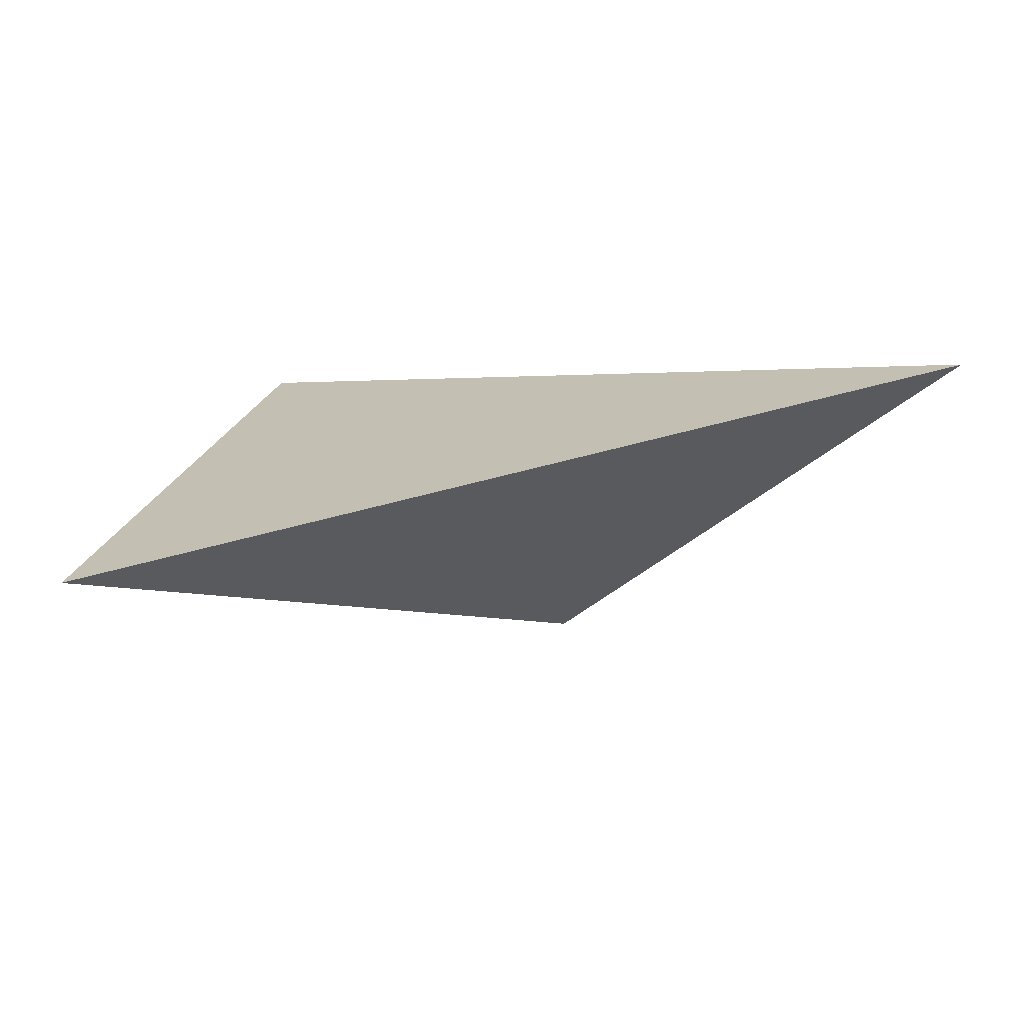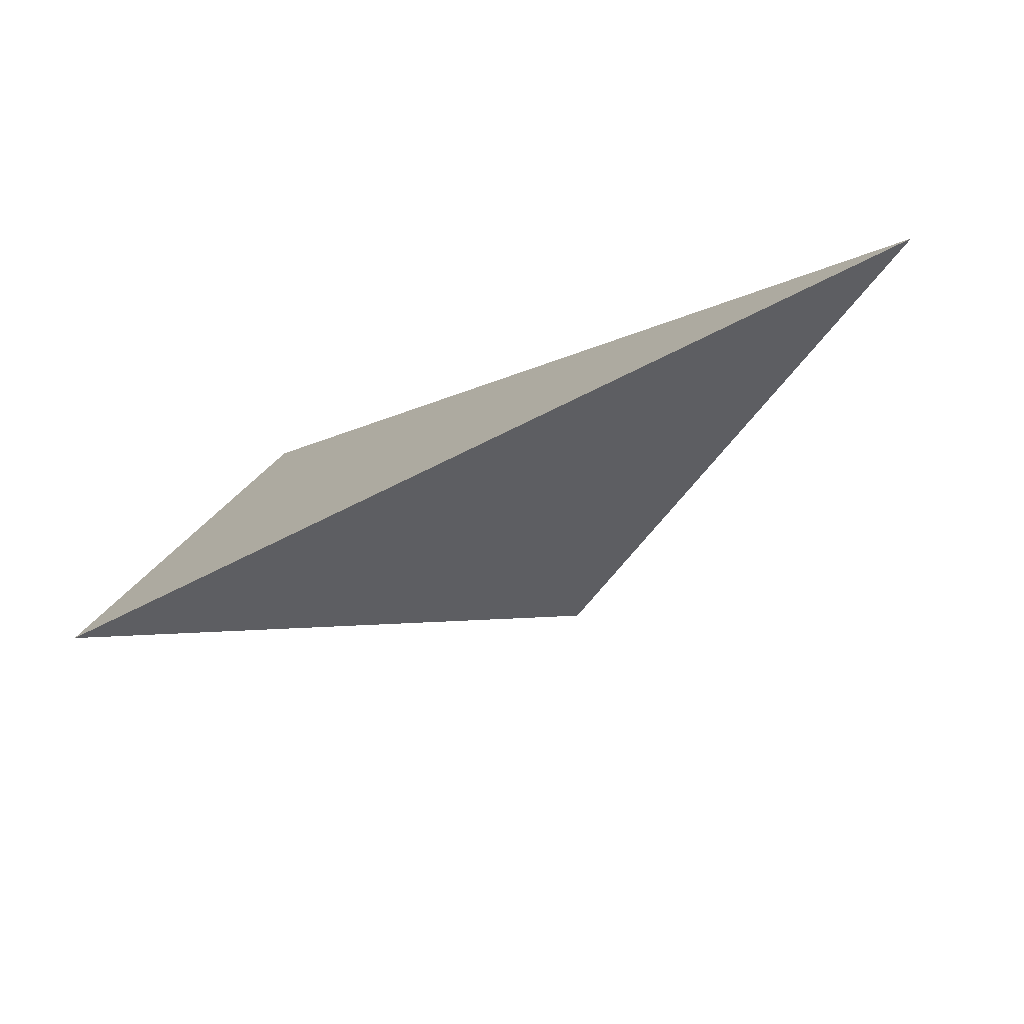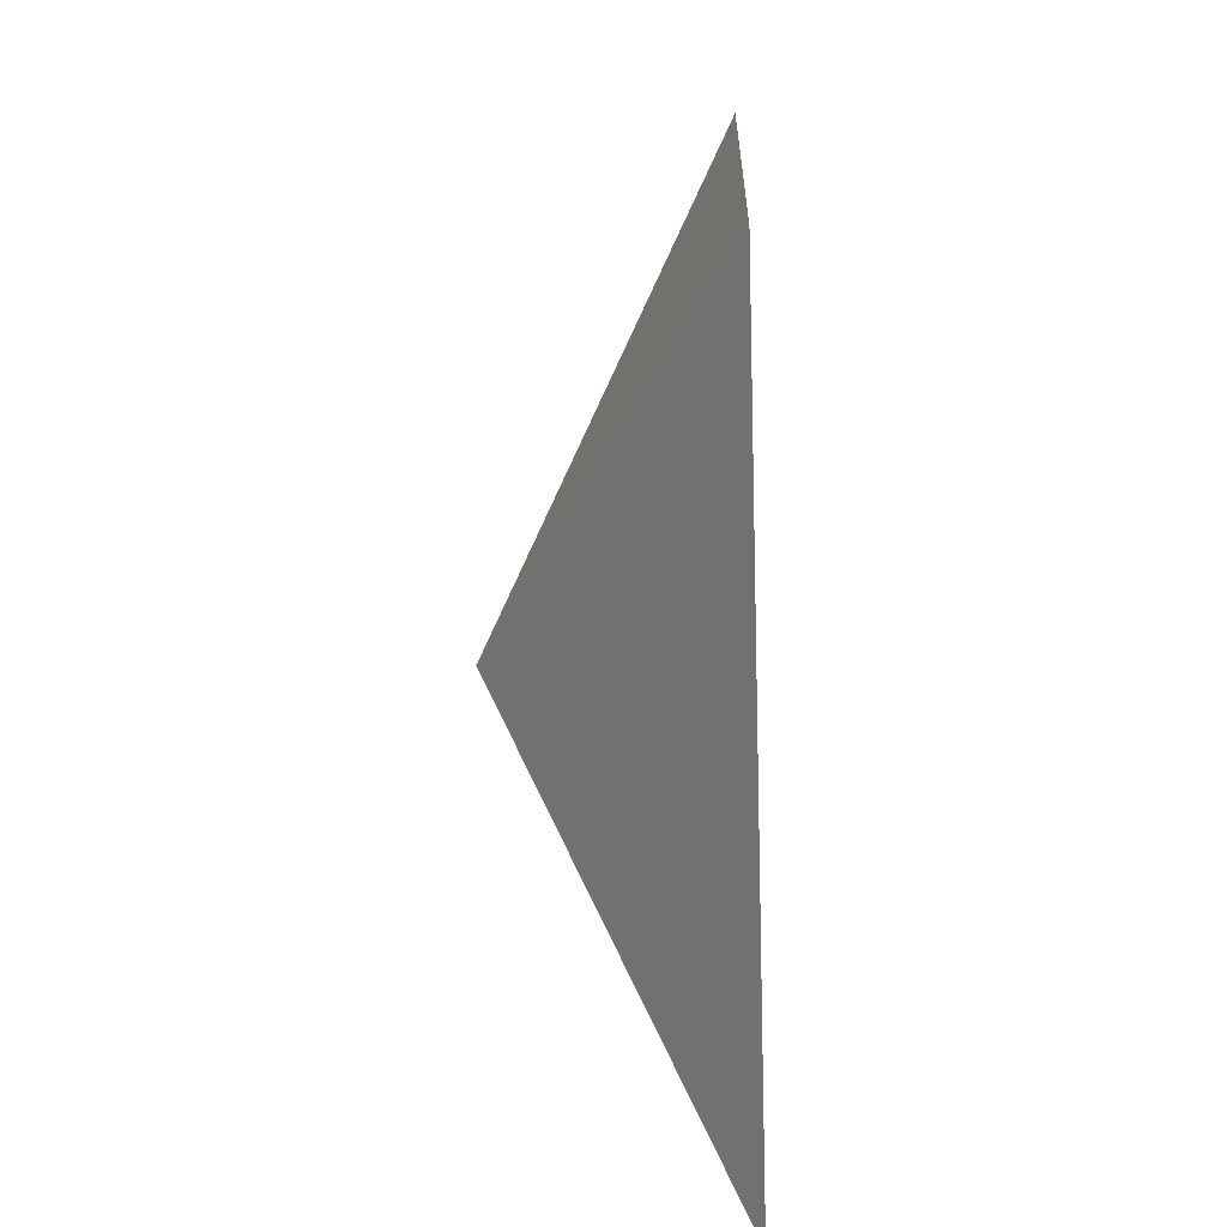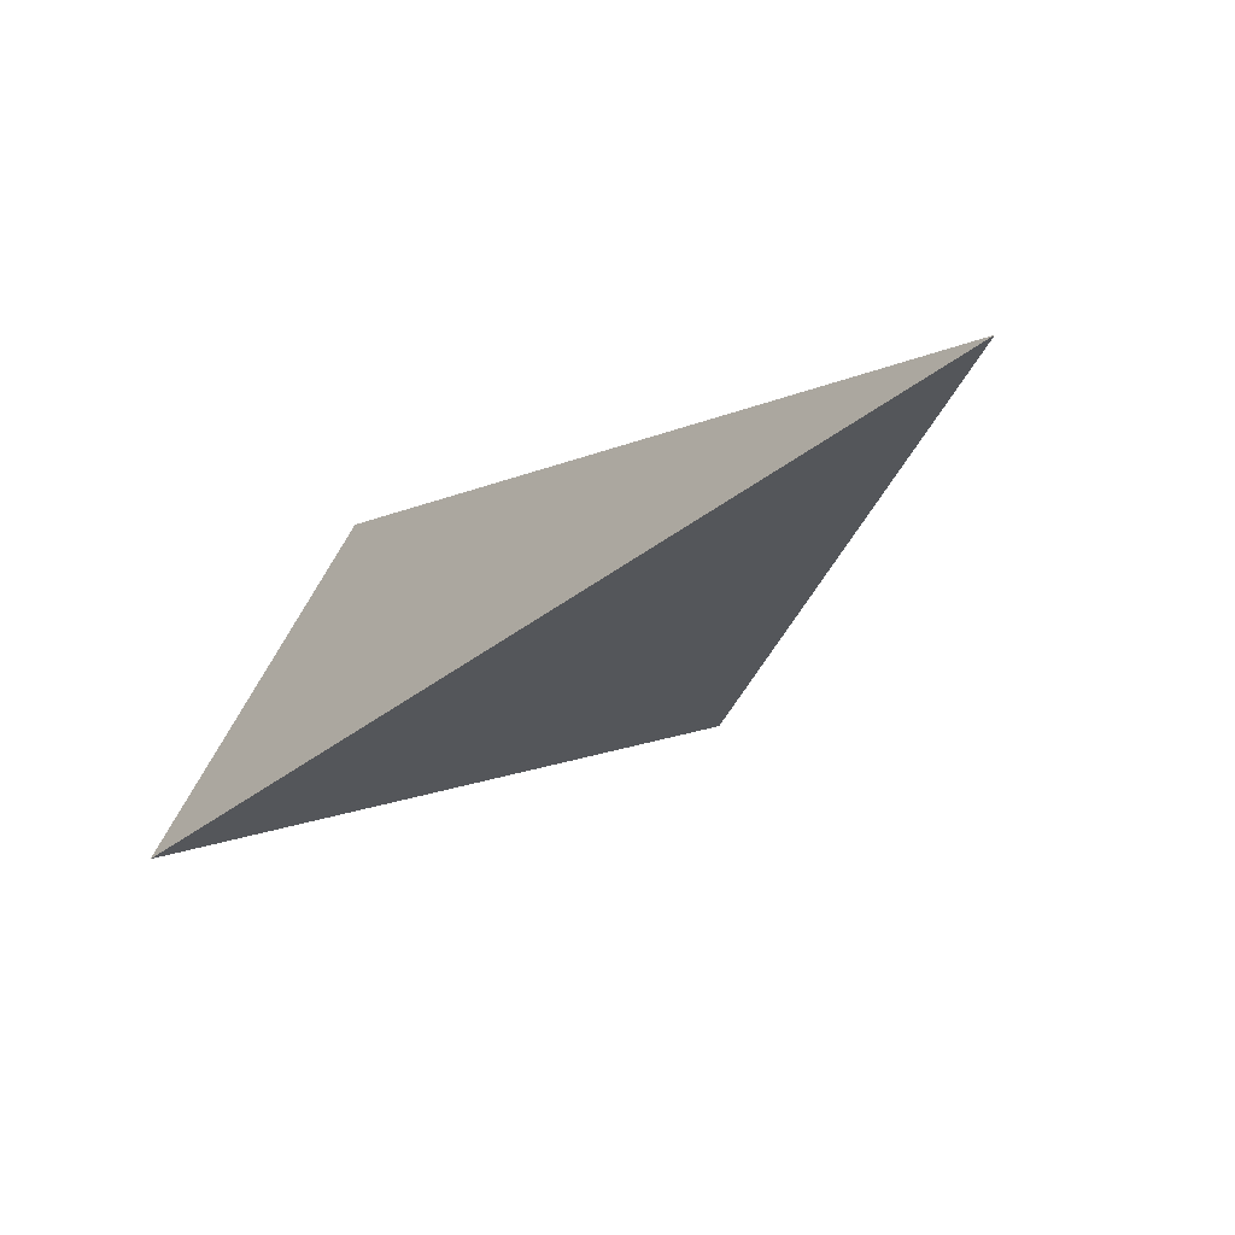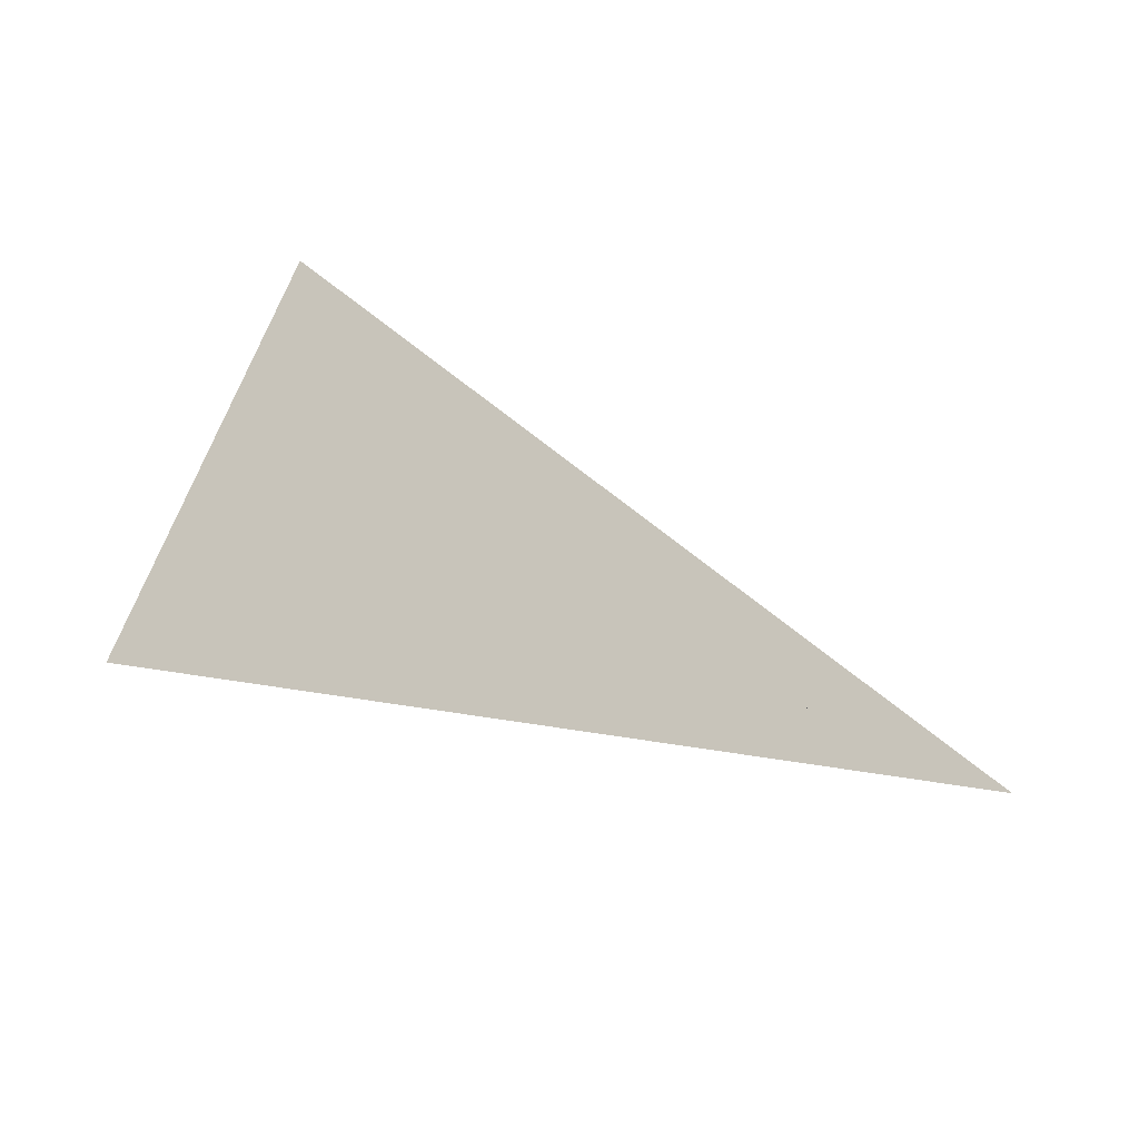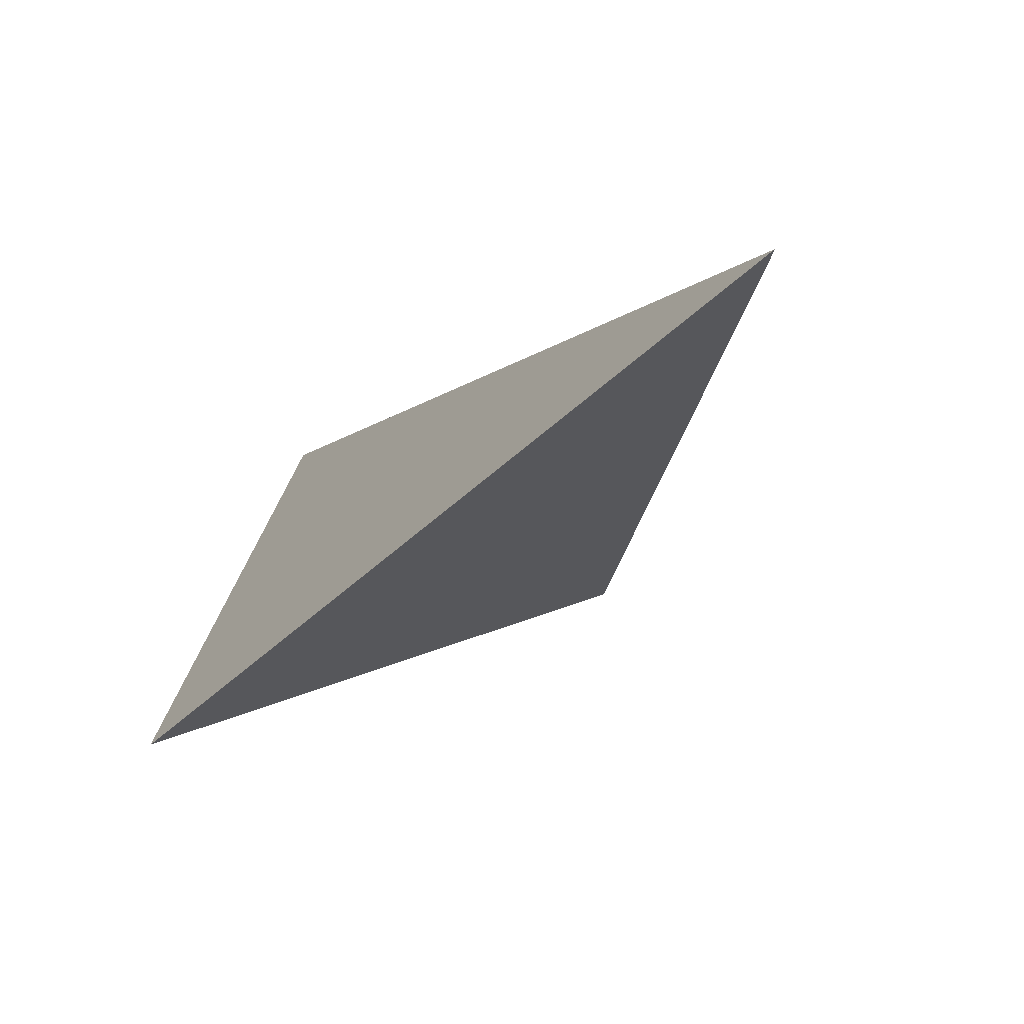
<metadata>
{"format":"obj","ext":"obj","renderer":"f3d","projection":"perspective","resolution":1024,"background":"white","views":[{"elev":-67.6,"azim":22.7,"up":"+Y"},{"elev":-75.6,"azim":30.2,"up":"+Y"},{"elev":-41.3,"azim":-87.6,"up":"+Y"},{"elev":-63.3,"azim":43.0,"up":"+Y"},{"elev":-28.1,"azim":31.3,"up":"+Y"},{"elev":-63.4,"azim":48.8,"up":"+Y"}]}
</metadata>
<code>
v 47.02 167.1 145.4
v -45.43 317.4 230.8
v -121 173.3 230.8
v 208.6 50.96 230.8
v 14.06 180.6 230.8
f 3 1 2
f 1 2 4
f 1 4 3
f 1 5 4
f 5 3 1
f 5 2 1
f 3 2 4
f 5 4 3
f 5 2 4
f 5 2 3

</code>
